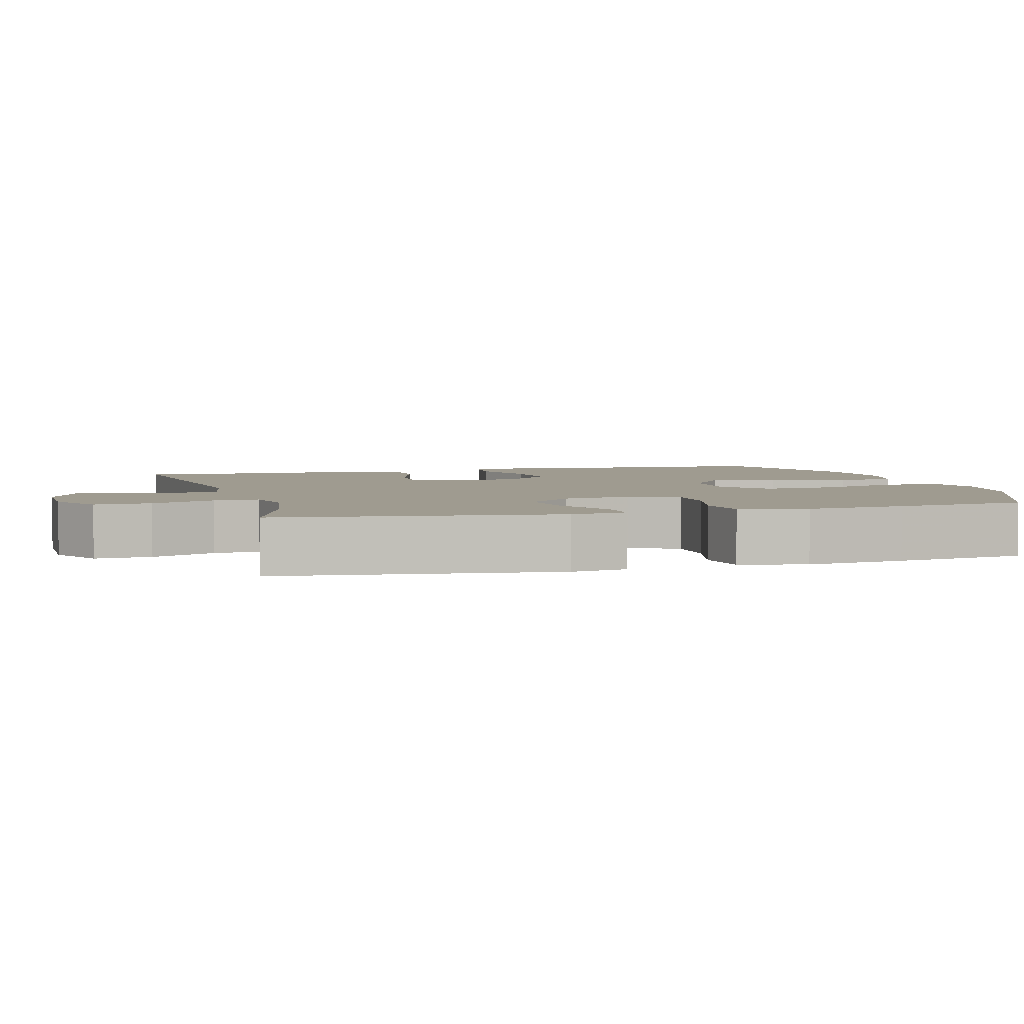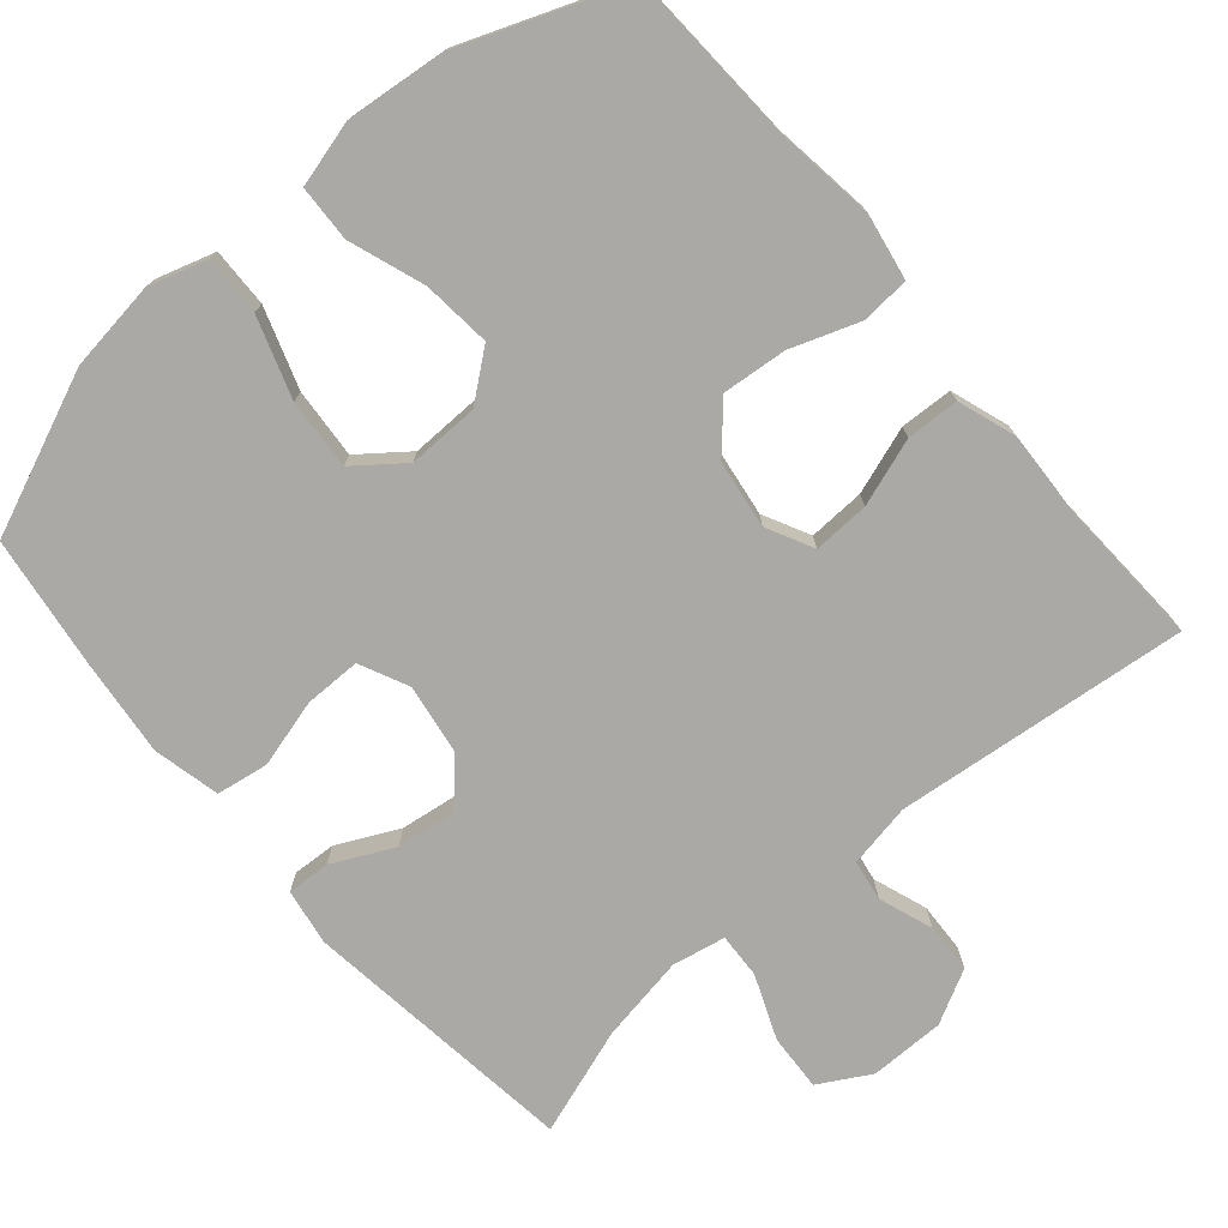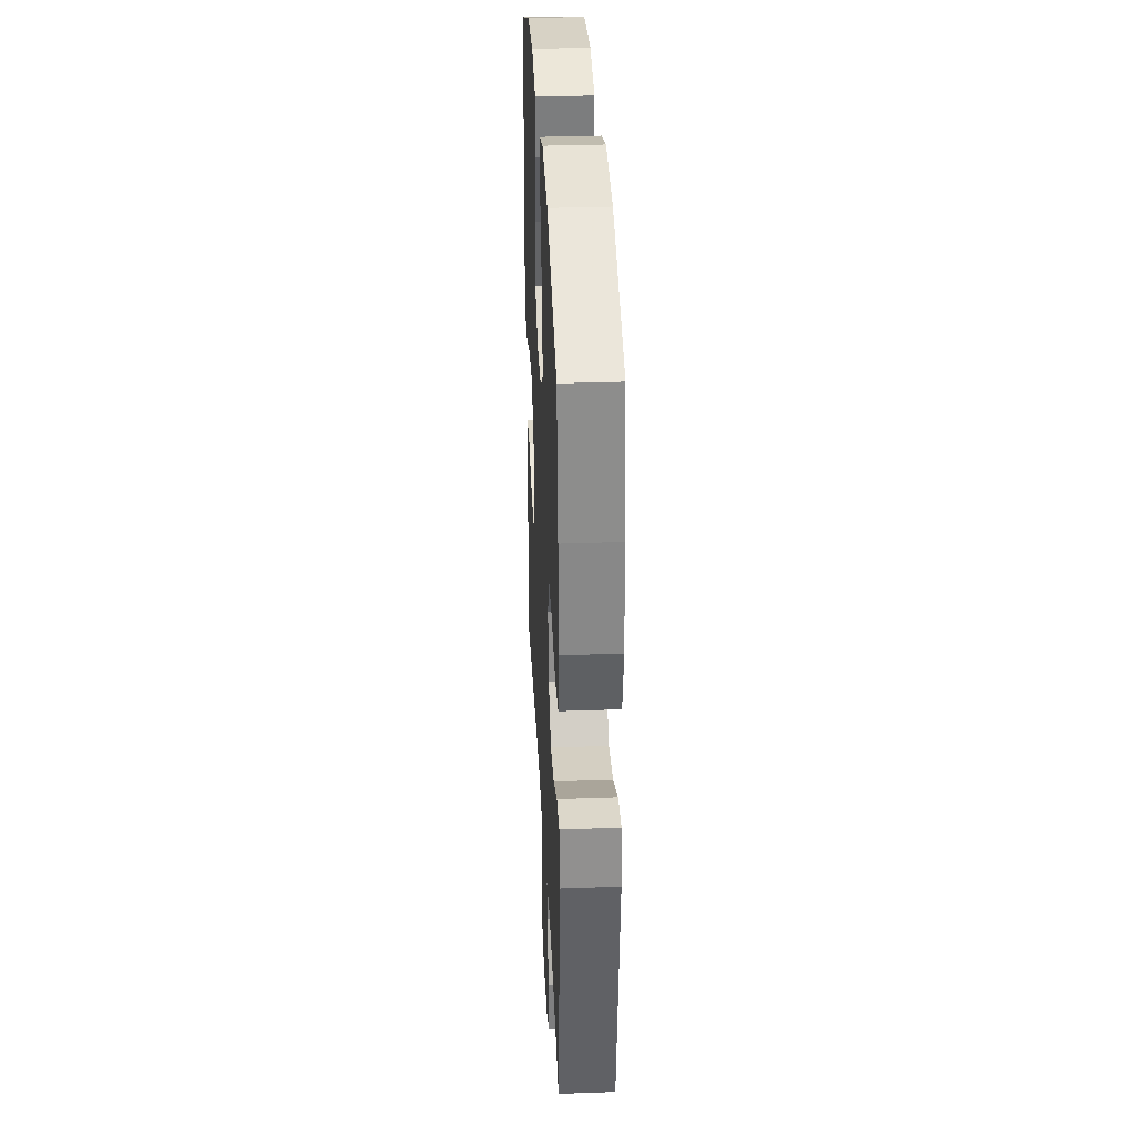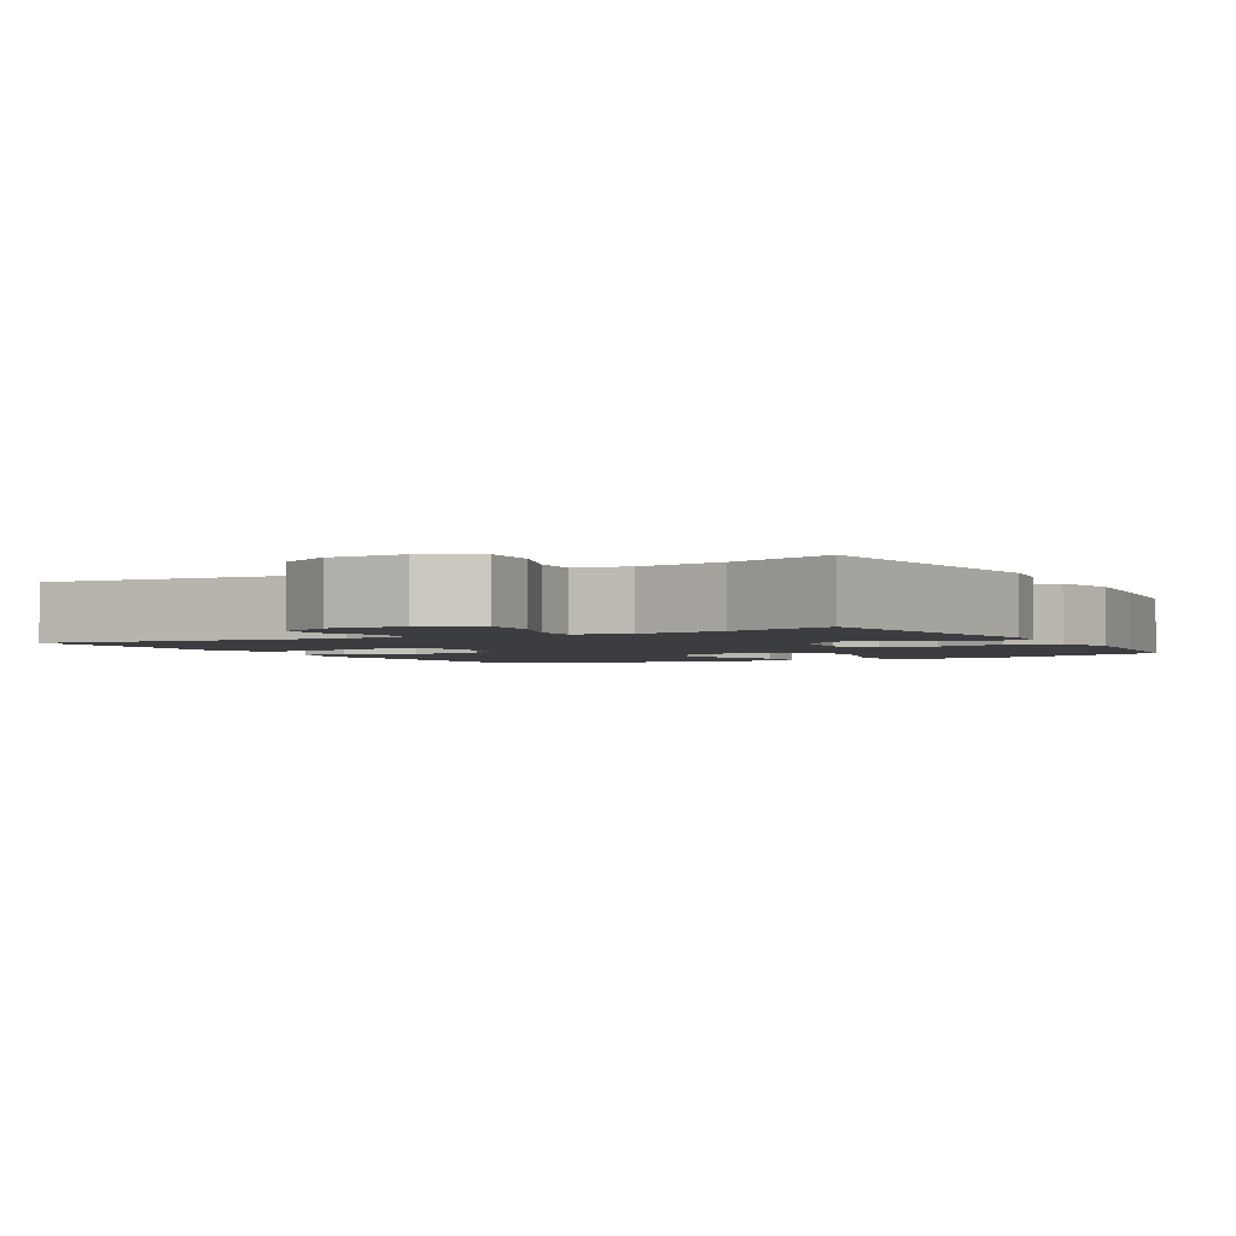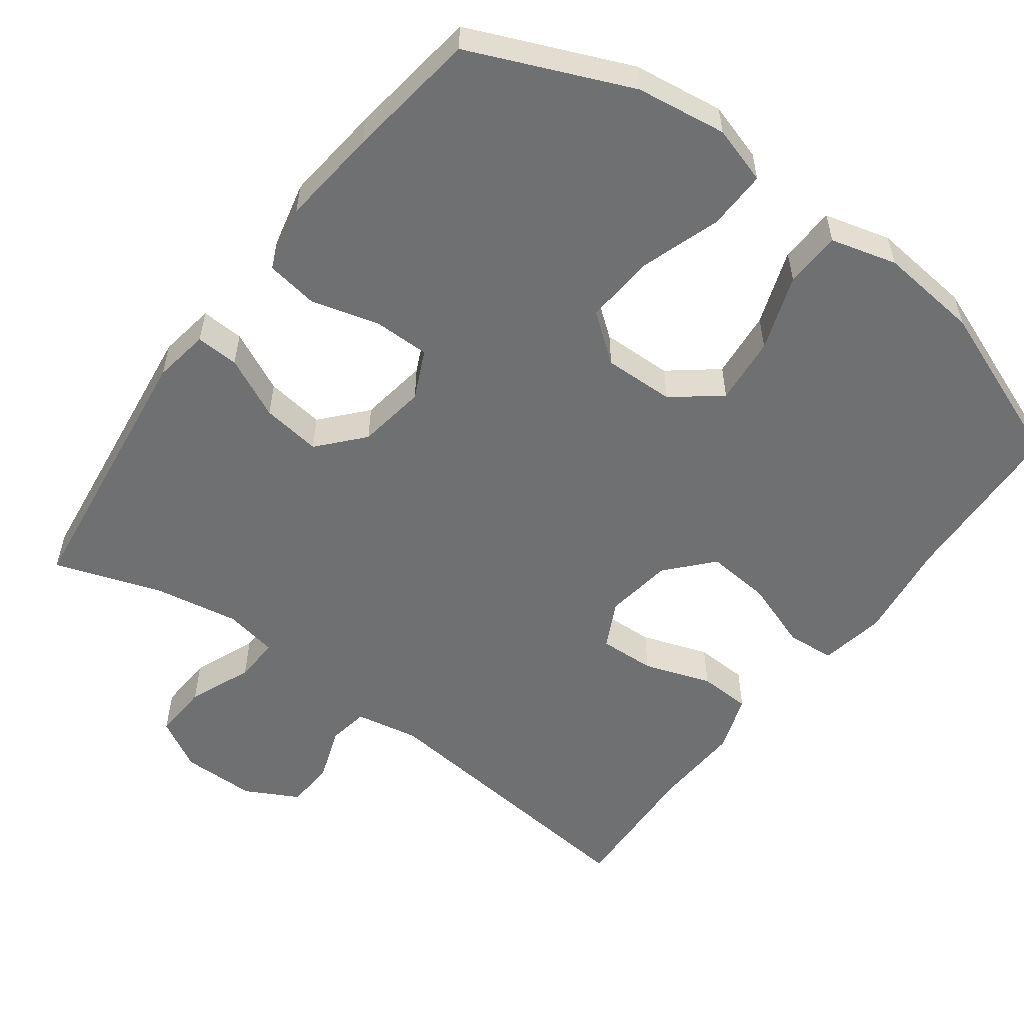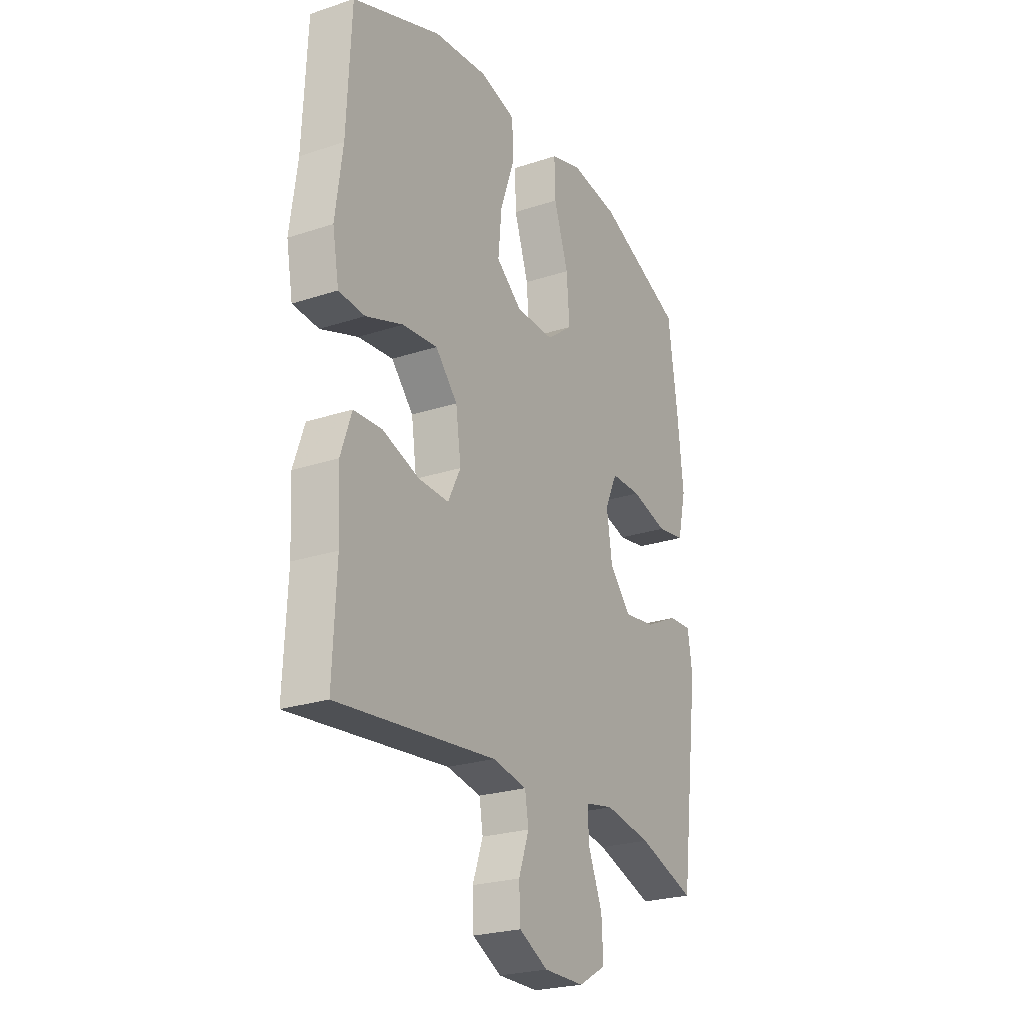
<metadata>
{"format":"obj","ext":"obj","renderer":"f3d","projection":"perspective","resolution":1024,"background":"white","views":[{"elev":4.0,"azim":-105.9,"up":"+Y"},{"elev":-75.3,"azim":40.5,"up":"+Y"},{"elev":33.5,"azim":-92.8,"up":"+Z"},{"elev":-2.4,"azim":-151.2,"up":"+Y"},{"elev":-54.9,"azim":-36.6,"up":"+Y"},{"elev":-24.4,"azim":118.6,"up":"+Z"}]}
</metadata>
<code>
v -0.5 0.07 -0.5
v -0.548 0.07 -0.128
v -0.536 0.07 -0.052
v -0.478 0.07 -0.055
v -0.395 0.07 -0.095
v -0.315 0.07 -0.106
v -0.262 0.07 -0.046
v -0.248 0.07 0.047
v -0.279 0.07 0.113
v -0.355 0.07 0.113
v -0.447 0.07 0.088
v -0.517 0.07 0.099
v -0.538 0.07 0.189
v -0.524 0.07 0.322
v -0.5 0.07 0.5
v -0.284 0.07 0.592
v -0.162 0.07 0.609
v -0.084 0.07 0.585
v -0.086 0.07 0.505
v -0.122 0.07 0.397
v -0.129 0.07 0.302
v -0.064 0.07 0.252
v 0.032 0.07 0.254
v 0.096 0.07 0.305
v 0.087 0.07 0.397
v 0.051 0.07 0.499
v 0.054 0.07 0.575
v 0.143 0.07 0.599
v 0.279 0.07 0.585
v 0.5 0.07 0.5
v 0.511 0.07 0.265
v 0.529 0.07 0.131
v 0.513 0.07 0.042
v 0.448 0.07 0.037
v 0.355 0.07 0.07
v 0.268 0.07 0.078
v 0.213 0.07 0.017
v 0.2 0.07 -0.075
v 0.232 0.07 -0.138
v 0.308 0.07 -0.135
v 0.399 0.07 -0.104
v 0.47 0.07 -0.107
v 0.497 0.07 -0.186
v 0.491 0.07 -0.307
v 0.5 0.07 -0.5
v 0.104 0.07 -0.458
v 0.018 0.07 -0.474
v 0.009 0.07 -0.529
v 0.035 0.07 -0.602
v 0.032 0.07 -0.669
v -0.04 0.07 -0.707
v -0.141 0.07 -0.707
v -0.21 0.07 -0.668
v -0.206 0.07 -0.592
v -0.171 0.07 -0.506
v -0.168 0.07 -0.445
v -0.24 0.07 -0.431
v -0.356 0.07 -0.451
v -0.5 0 -0.5
v -0.548 0 -0.128
v -0.536 0 -0.052
v -0.478 0 -0.055
v -0.395 0 -0.095
v -0.315 0 -0.106
v -0.262 0 -0.046
v -0.248 0 0.047
v -0.279 0 0.113
v -0.355 0 0.113
v -0.447 0 0.088
v -0.517 0 0.099
v -0.538 0 0.189
v -0.524 0 0.322
v -0.5 0 0.5
v -0.284 0 0.592
v -0.162 0 0.609
v -0.084 0 0.585
v -0.086 0 0.505
v -0.122 0 0.397
v -0.129 0 0.302
v -0.064 0 0.252
v 0.032 0 0.254
v 0.096 0 0.305
v 0.087 0 0.397
v 0.051 0 0.499
v 0.054 0 0.575
v 0.143 0 0.599
v 0.279 0 0.585
v 0.5 0 0.5
v 0.511 0 0.265
v 0.529 0 0.131
v 0.513 0 0.042
v 0.448 0 0.037
v 0.355 0 0.07
v 0.268 0 0.078
v 0.213 0 0.017
v 0.2 0 -0.075
v 0.232 0 -0.138
v 0.308 0 -0.135
v 0.399 0 -0.104
v 0.47 0 -0.107
v 0.497 0 -0.186
v 0.491 0 -0.307
v 0.5 0 -0.5
v 0.104 0 -0.458
v 0.018 0 -0.474
v 0.009 0 -0.529
v 0.035 0 -0.602
v 0.032 0 -0.669
v -0.04 0 -0.707
v -0.141 0 -0.707
v -0.21 0 -0.668
v -0.206 0 -0.592
v -0.171 0 -0.506
v -0.168 0 -0.445
v -0.24 0 -0.431
v -0.356 0 -0.451
f 53 54 55
f 52 53 55
f 51 52 55
f 50 51 55
f 49 50 55
f 48 49 55
f 47 48 55 56
f 46 47 56 57
f 44 45 46
f 44 46 57
f 43 44 57
f 42 43 57
f 41 42 57
f 40 41 57
f 33 34 35
f 32 33 35
f 31 32 35
f 31 35 36
f 30 31 36
f 29 30 36
f 28 29 36
f 27 28 36
f 26 27 36
f 25 26 36
f 24 25 36 37
f 18 19 20
f 17 18 20
f 16 17 20
f 15 16 20
f 14 15 20
f 13 14 20
f 12 13 20
f 11 12 20
f 10 11 20
f 9 10 20 21
f 8 9 21 22
f 3 4 5
f 2 3 5
f 1 2 5
f 58 1 5
f 58 5 6
f 39 40 57 58
f 58 6 7
f 39 58 7
f 38 39 7
f 37 38 7
f 24 37 7
f 23 24 7
f 7 8 22 23
f 113 112 111
f 113 111 110
f 113 110 109
f 113 109 108
f 113 108 107
f 113 107 106
f 114 113 106 105
f 115 114 105 104
f 104 103 102
f 115 104 102
f 115 102 101
f 115 101 100
f 115 100 99
f 115 99 98
f 93 92 91
f 93 91 90
f 93 90 89
f 94 93 89
f 94 89 88
f 94 88 87
f 94 87 86
f 94 86 85
f 94 85 84
f 94 84 83
f 95 94 83 82
f 78 77 76
f 78 76 75
f 78 75 74
f 78 74 73
f 78 73 72
f 78 72 71
f 78 71 70
f 78 70 69
f 78 69 68
f 79 78 68 67
f 80 79 67 66
f 63 62 61
f 63 61 60
f 63 60 59
f 63 59 116
f 64 63 116
f 116 115 98 97
f 65 64 116
f 65 116 97
f 65 97 96
f 65 96 95
f 65 95 82
f 65 82 81
f 81 80 66 65
f 1 59 60 2
f 2 60 61 3
f 3 61 62 4
f 4 62 63 5
f 5 63 64 6
f 6 64 65 7
f 7 65 66 8
f 8 66 67 9
f 9 67 68 10
f 10 68 69 11
f 11 69 70 12
f 12 70 71 13
f 13 71 72 14
f 14 72 73 15
f 15 73 74 16
f 16 74 75 17
f 17 75 76 18
f 18 76 77 19
f 19 77 78 20
f 20 78 79 21
f 21 79 80 22
f 22 80 81 23
f 23 81 82 24
f 24 82 83 25
f 25 83 84 26
f 26 84 85 27
f 27 85 86 28
f 28 86 87 29
f 29 87 88 30
f 30 88 89 31
f 31 89 90 32
f 32 90 91 33
f 33 91 92 34
f 34 92 93 35
f 35 93 94 36
f 36 94 95 37
f 37 95 96 38
f 38 96 97 39
f 39 97 98 40
f 40 98 99 41
f 41 99 100 42
f 42 100 101 43
f 43 101 102 44
f 44 102 103 45
f 45 103 104 46
f 46 104 105 47
f 47 105 106 48
f 48 106 107 49
f 49 107 108 50
f 50 108 109 51
f 51 109 110 52
f 52 110 111 53
f 53 111 112 54
f 54 112 113 55
f 55 113 114 56
f 56 114 115 57
f 57 115 116 58
f 58 116 59 1

</code>
